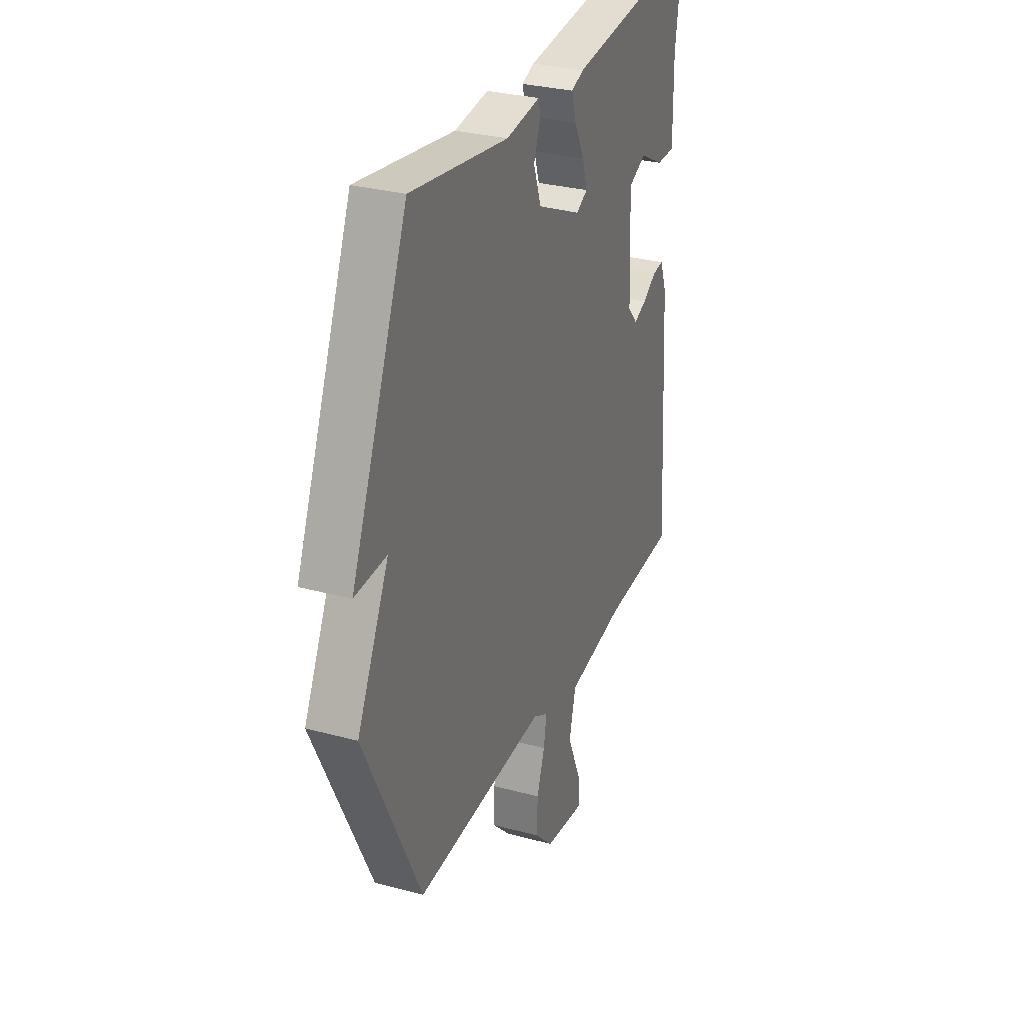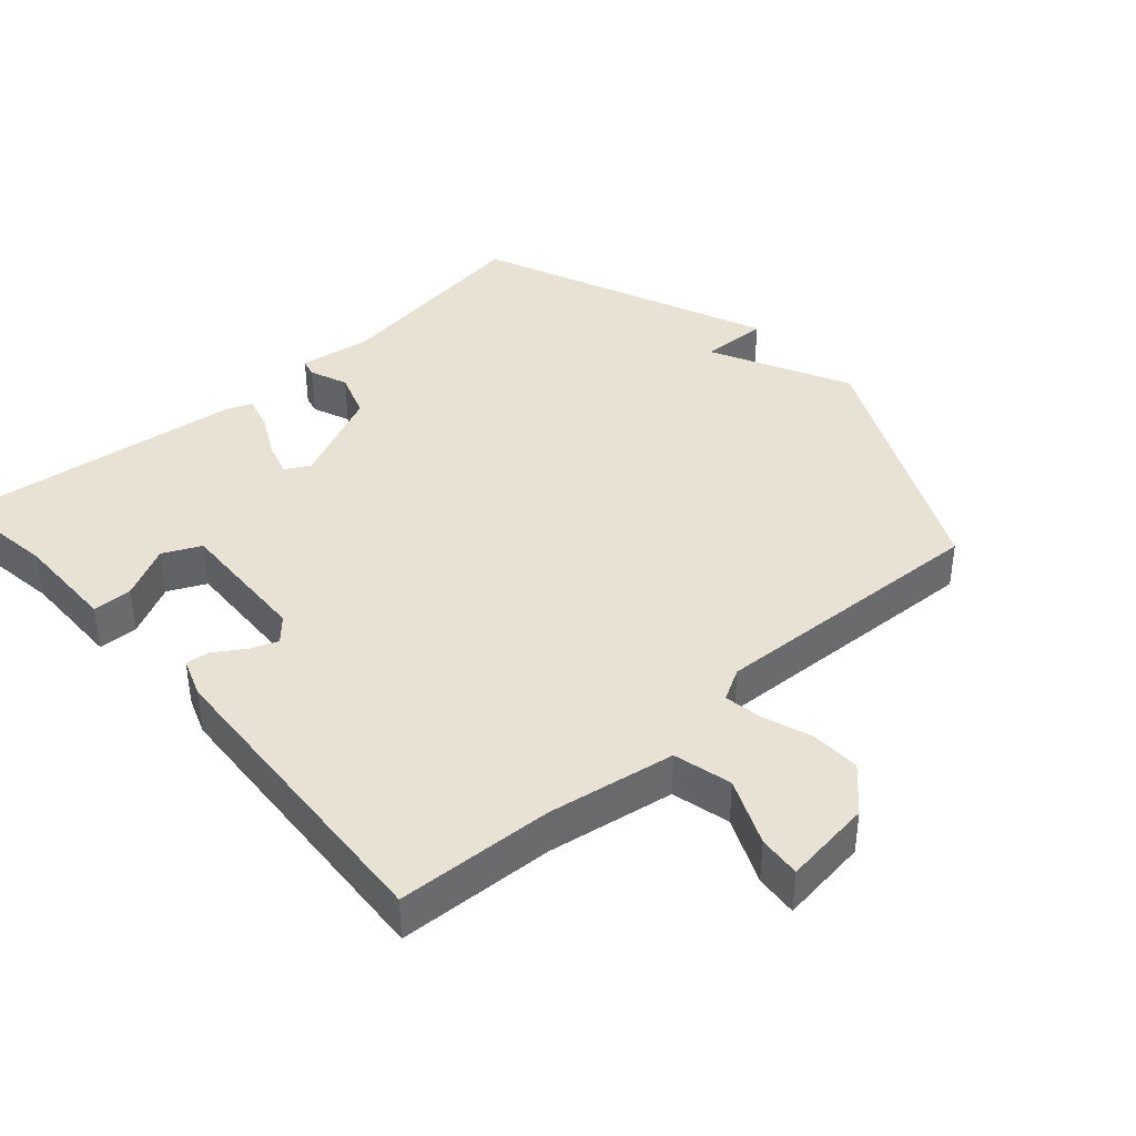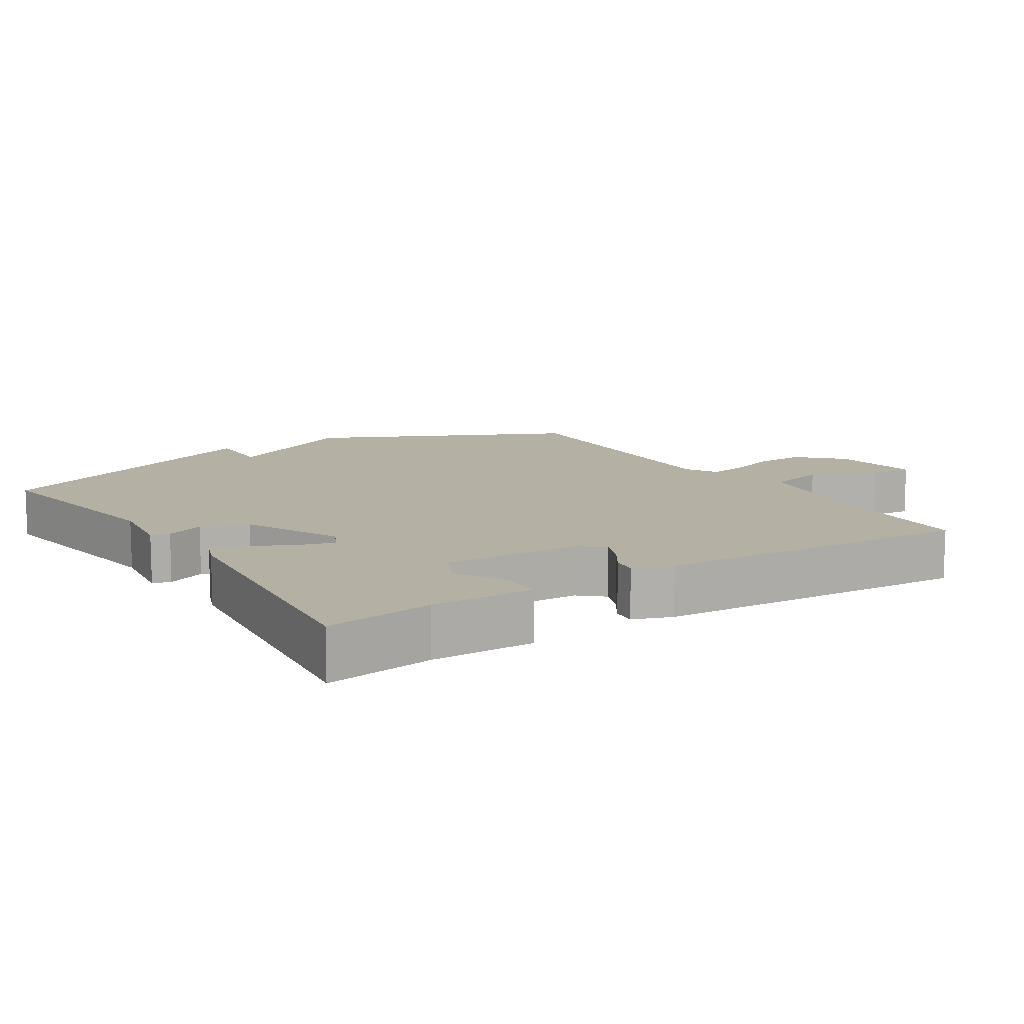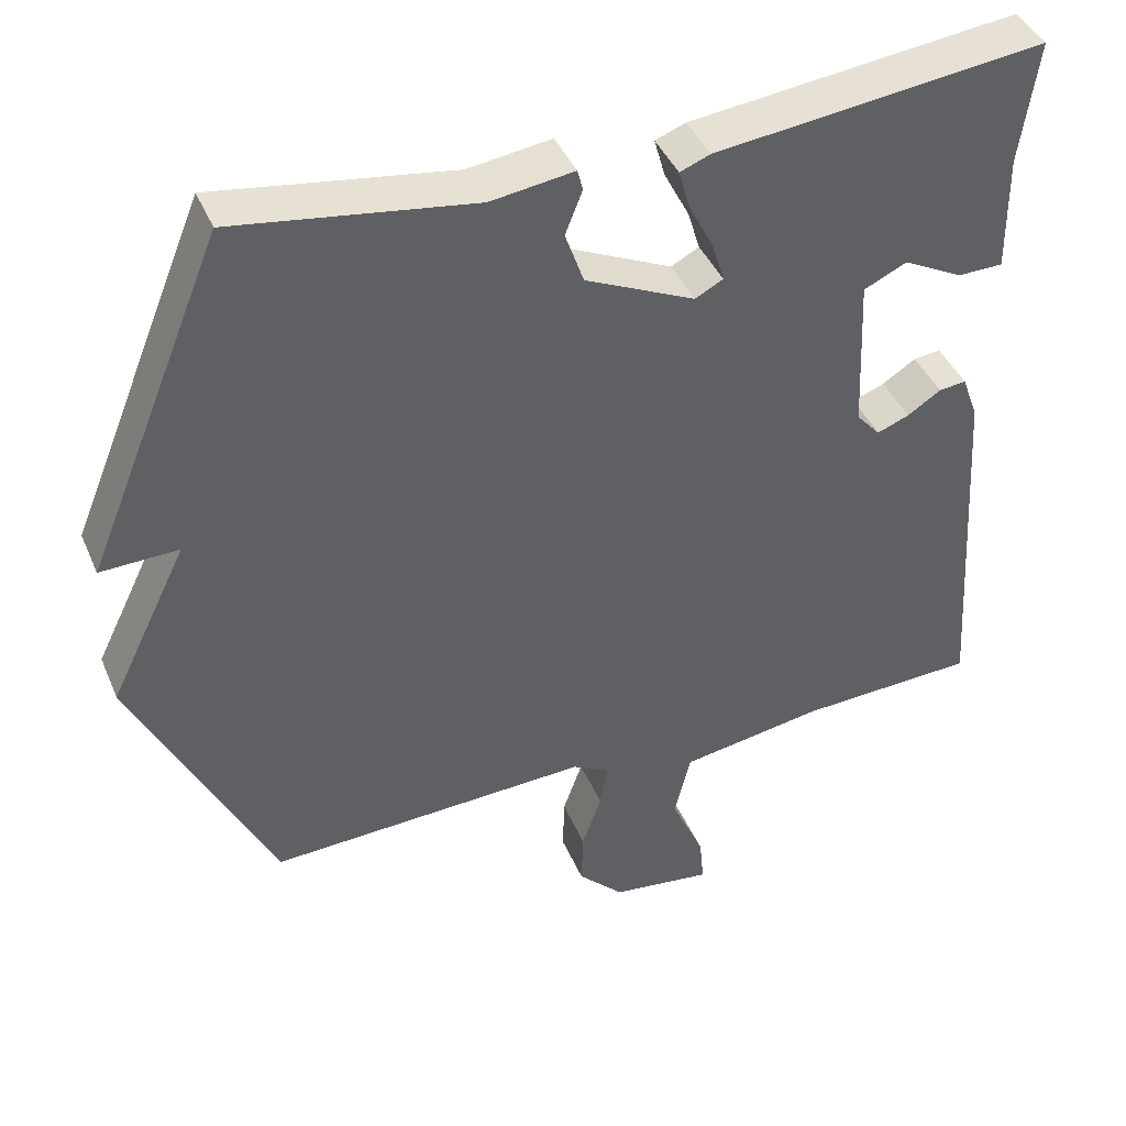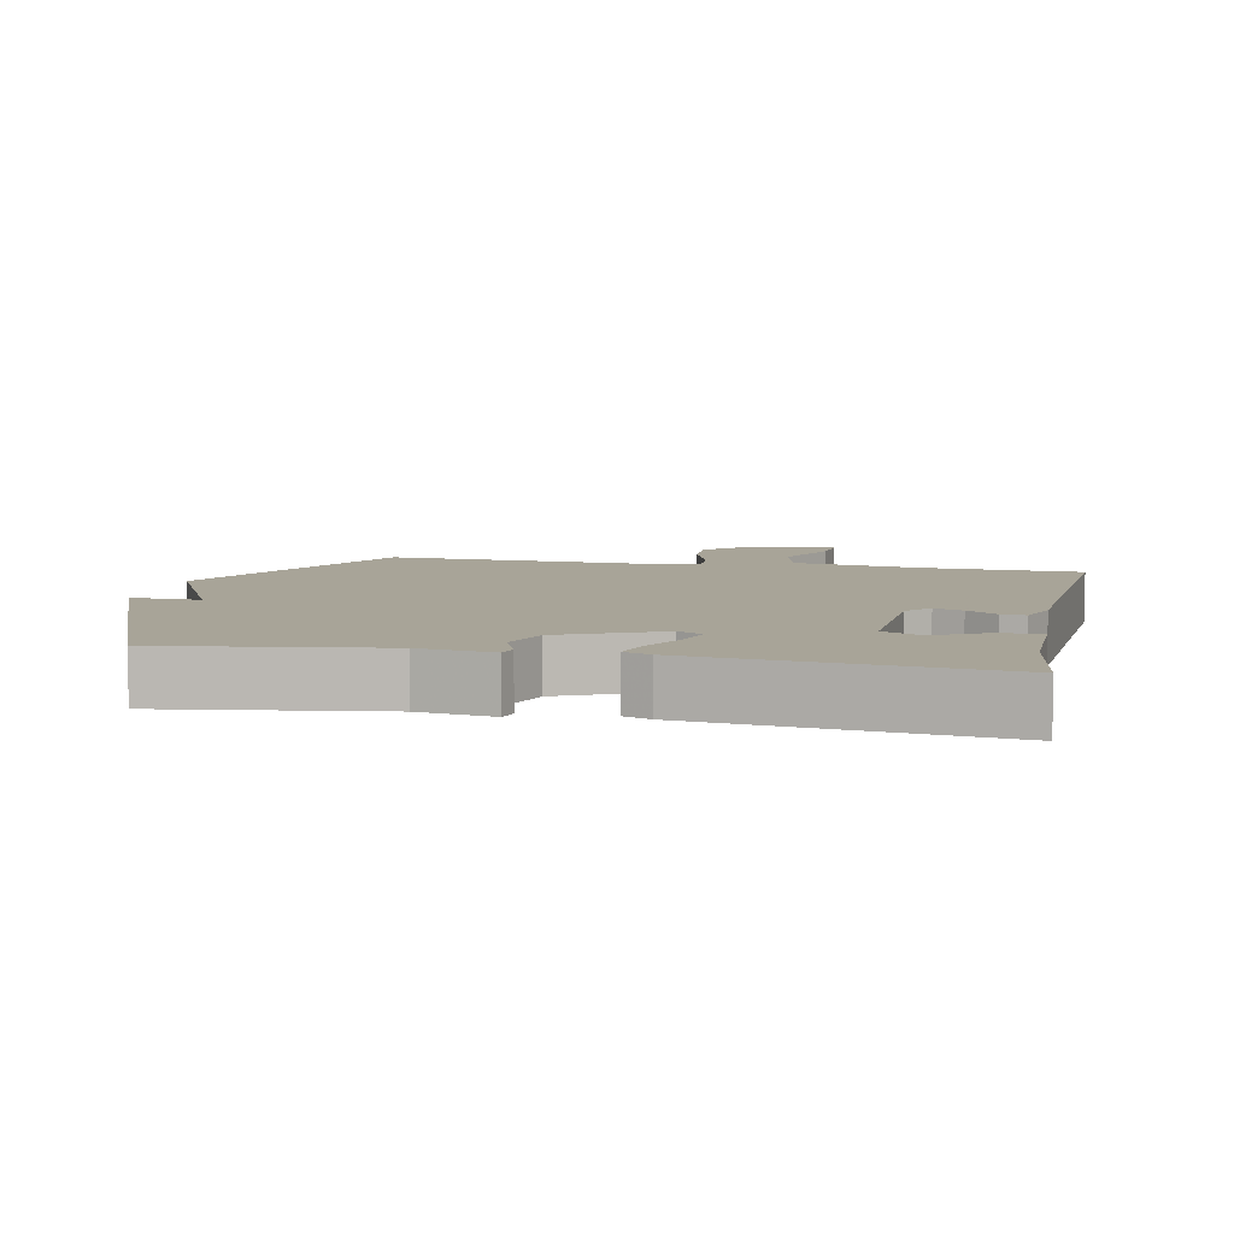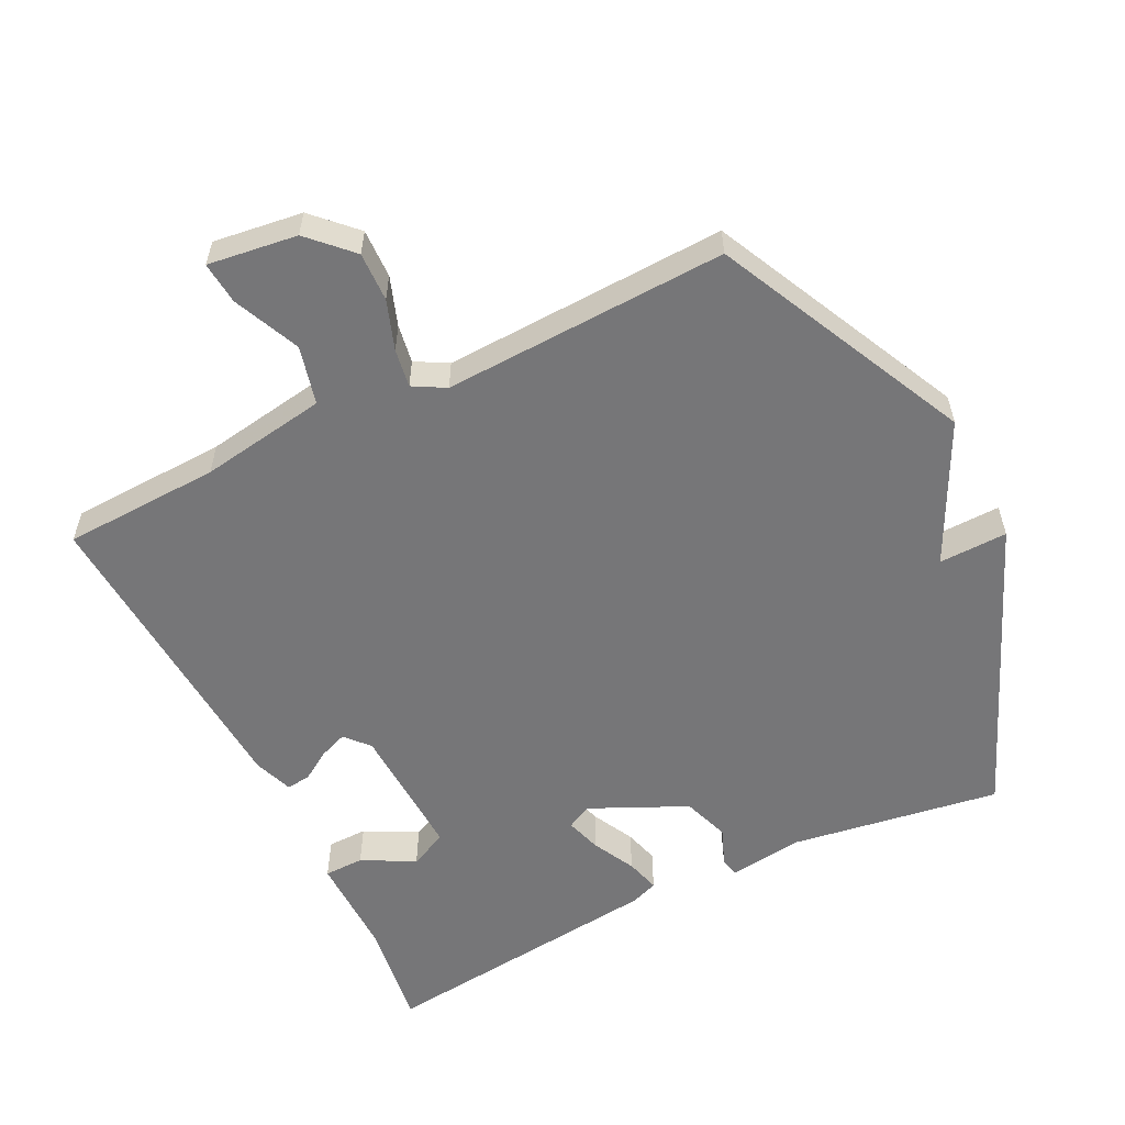
<metadata>
{"format":"obj","ext":"obj","renderer":"f3d","projection":"perspective","resolution":1024,"background":"white","views":[{"elev":30.2,"azim":-68.5,"up":"+Z"},{"elev":39.9,"azim":138.3,"up":"+Y"},{"elev":11.6,"azim":57.2,"up":"+Y"},{"elev":41.9,"azim":-21.9,"up":"+Z"},{"elev":7.0,"azim":12.0,"up":"+Y"},{"elev":-56.9,"azim":-153.8,"up":"+Y"}]}
</metadata>
<code>
v -0.5 0.07 0.5
v -0.193 0.07 0.454
v -0.086 0.07 0.469
v -0.079 0.07 0.442
v -0.101 0.07 0.386
v -0.077 0.07 0.318
v 0.064 0.07 0.253
v 0.1 0.07 0.272
v 0.084 0.07 0.324
v 0.052 0.07 0.386
v 0.038 0.07 0.436
v 0.077 0.07 0.451
v 0.5 0.07 0.5
v 0.478 0.07 0.342
v 0.48 0.07 0.192
v 0.422 0.07 0.191
v 0.345 0.07 0.231
v 0.29 0.07 0.205
v 0.299 0.07 0.005
v 0.33 0.07 -0.03
v 0.371 0.07 -0.014
v 0.414 0.07 0.014
v 0.449 0.07 0.018
v 0.47 0.07 -0.039
v 0.5 0.07 -0.5
v 0.271 0.07 -0.51
v 0.086 0.07 -0.54
v 0.065 0.07 -0.625
v 0.108 0.07 -0.722
v 0.114 0.07 -0.784
v -0.016 0.07 -0.767
v -0.075 0.07 -0.708
v -0.073 0.07 -0.636
v -0.048 0.07 -0.564
v -0.039 0.07 -0.508
v -0.086 0.07 -0.482
v -0.5 0.07 -0.5
v -0.678 0.07 -0.131
v -0.578 0.07 0.072
v -0.678 0.07 0.069
v -0.5 0 0.5
v -0.193 0 0.454
v -0.086 0 0.469
v -0.079 0 0.442
v -0.101 0 0.386
v -0.077 0 0.318
v 0.064 0 0.253
v 0.1 0 0.272
v 0.084 0 0.324
v 0.052 0 0.386
v 0.038 0 0.436
v 0.077 0 0.451
v 0.5 0 0.5
v 0.478 0 0.342
v 0.48 0 0.192
v 0.422 0 0.191
v 0.345 0 0.231
v 0.29 0 0.205
v 0.299 0 0.005
v 0.33 0 -0.03
v 0.371 0 -0.014
v 0.414 0 0.014
v 0.449 0 0.018
v 0.47 0 -0.039
v 0.5 0 -0.5
v 0.271 0 -0.51
v 0.086 0 -0.54
v 0.065 0 -0.625
v 0.108 0 -0.722
v 0.114 0 -0.784
v -0.016 0 -0.767
v -0.075 0 -0.708
v -0.073 0 -0.636
v -0.048 0 -0.564
v -0.039 0 -0.508
v -0.086 0 -0.482
v -0.5 0 -0.5
v -0.678 0 -0.131
v -0.578 0 0.072
v -0.678 0 0.069
f 39 40 1 2
f 38 39 2
f 37 38 2
f 36 37 2
f 35 36 2
f 32 33 34
f 31 32 34
f 30 31 34
f 29 30 34
f 28 29 34
f 27 28 34 35
f 26 27 35 2
f 24 25 26
f 23 24 26
f 22 23 26
f 21 22 26
f 20 21 26
f 19 20 26
f 18 19 26
f 14 15 16 17
f 14 17 18
f 13 14 18
f 12 13 18
f 11 12 18
f 10 11 18
f 9 10 18
f 8 9 18
f 7 8 18 26
f 2 3 4 5
f 2 5 6
f 26 2 6
f 6 7 26
f 42 41 80 79
f 42 79 78
f 42 78 77
f 42 77 76
f 42 76 75
f 74 73 72
f 74 72 71
f 74 71 70
f 74 70 69
f 74 69 68
f 75 74 68 67
f 42 75 67 66
f 66 65 64
f 66 64 63
f 66 63 62
f 66 62 61
f 66 61 60
f 66 60 59
f 66 59 58
f 57 56 55 54
f 58 57 54
f 58 54 53
f 58 53 52
f 58 52 51
f 58 51 50
f 58 50 49
f 58 49 48
f 66 58 48 47
f 45 44 43 42
f 46 45 42
f 46 42 66
f 66 47 46
f 1 41 42 2
f 2 42 43 3
f 3 43 44 4
f 4 44 45 5
f 5 45 46 6
f 6 46 47 7
f 7 47 48 8
f 8 48 49 9
f 9 49 50 10
f 10 50 51 11
f 11 51 52 12
f 12 52 53 13
f 13 53 54 14
f 14 54 55 15
f 15 55 56 16
f 16 56 57 17
f 17 57 58 18
f 18 58 59 19
f 19 59 60 20
f 20 60 61 21
f 21 61 62 22
f 22 62 63 23
f 23 63 64 24
f 24 64 65 25
f 25 65 66 26
f 26 66 67 27
f 27 67 68 28
f 28 68 69 29
f 29 69 70 30
f 30 70 71 31
f 31 71 72 32
f 32 72 73 33
f 33 73 74 34
f 34 74 75 35
f 35 75 76 36
f 36 76 77 37
f 37 77 78 38
f 38 78 79 39
f 39 79 80 40
f 40 80 41 1

</code>
